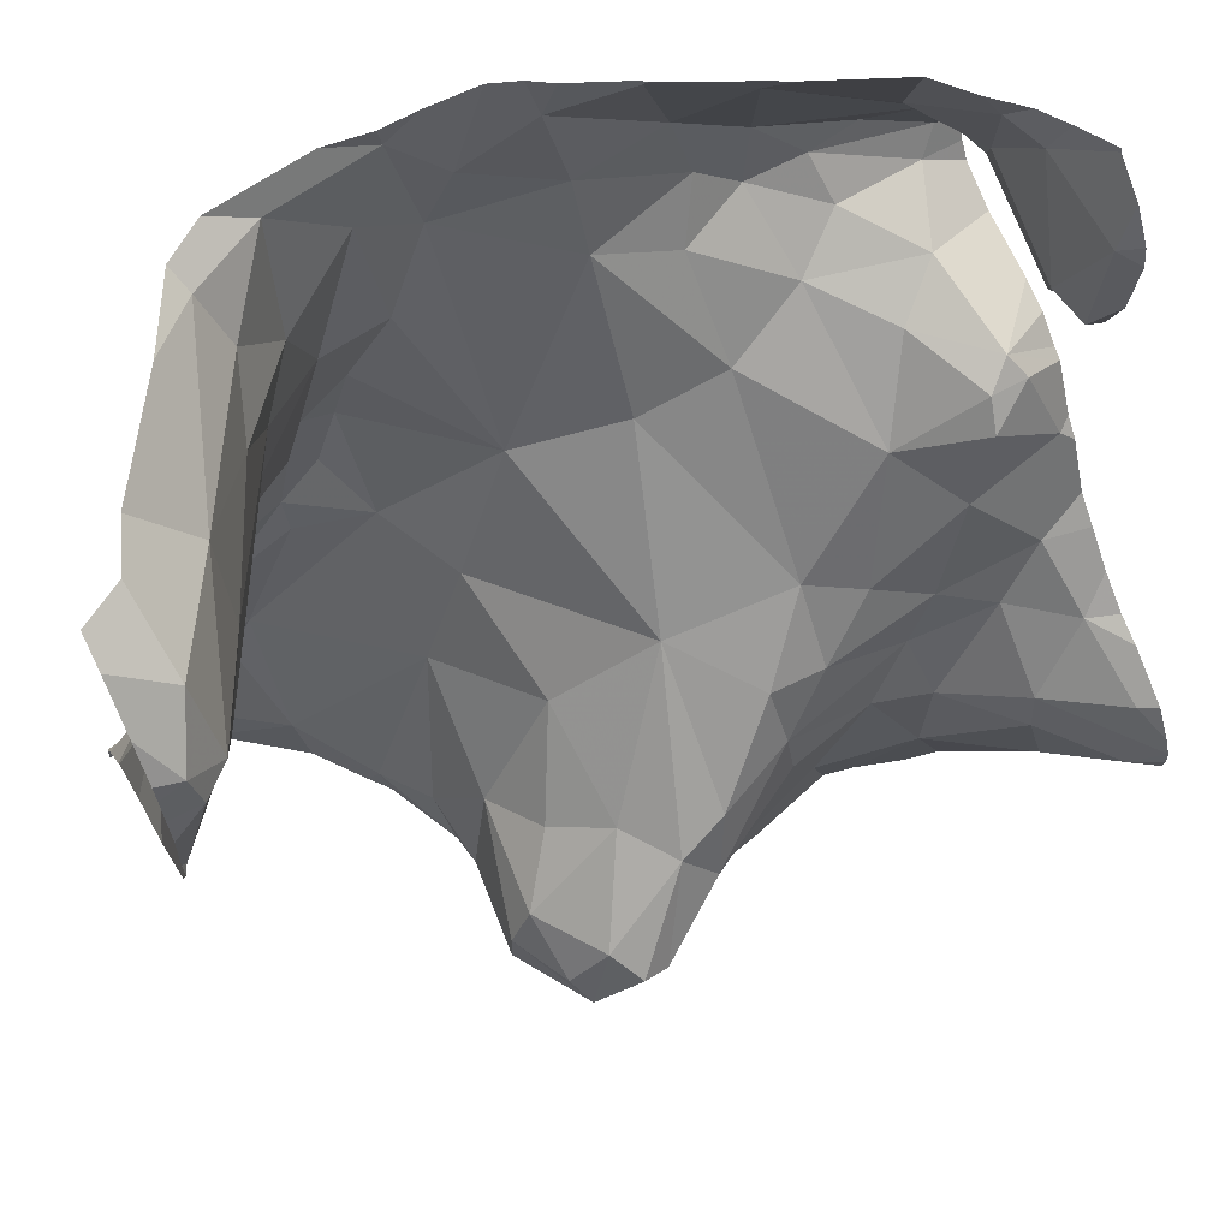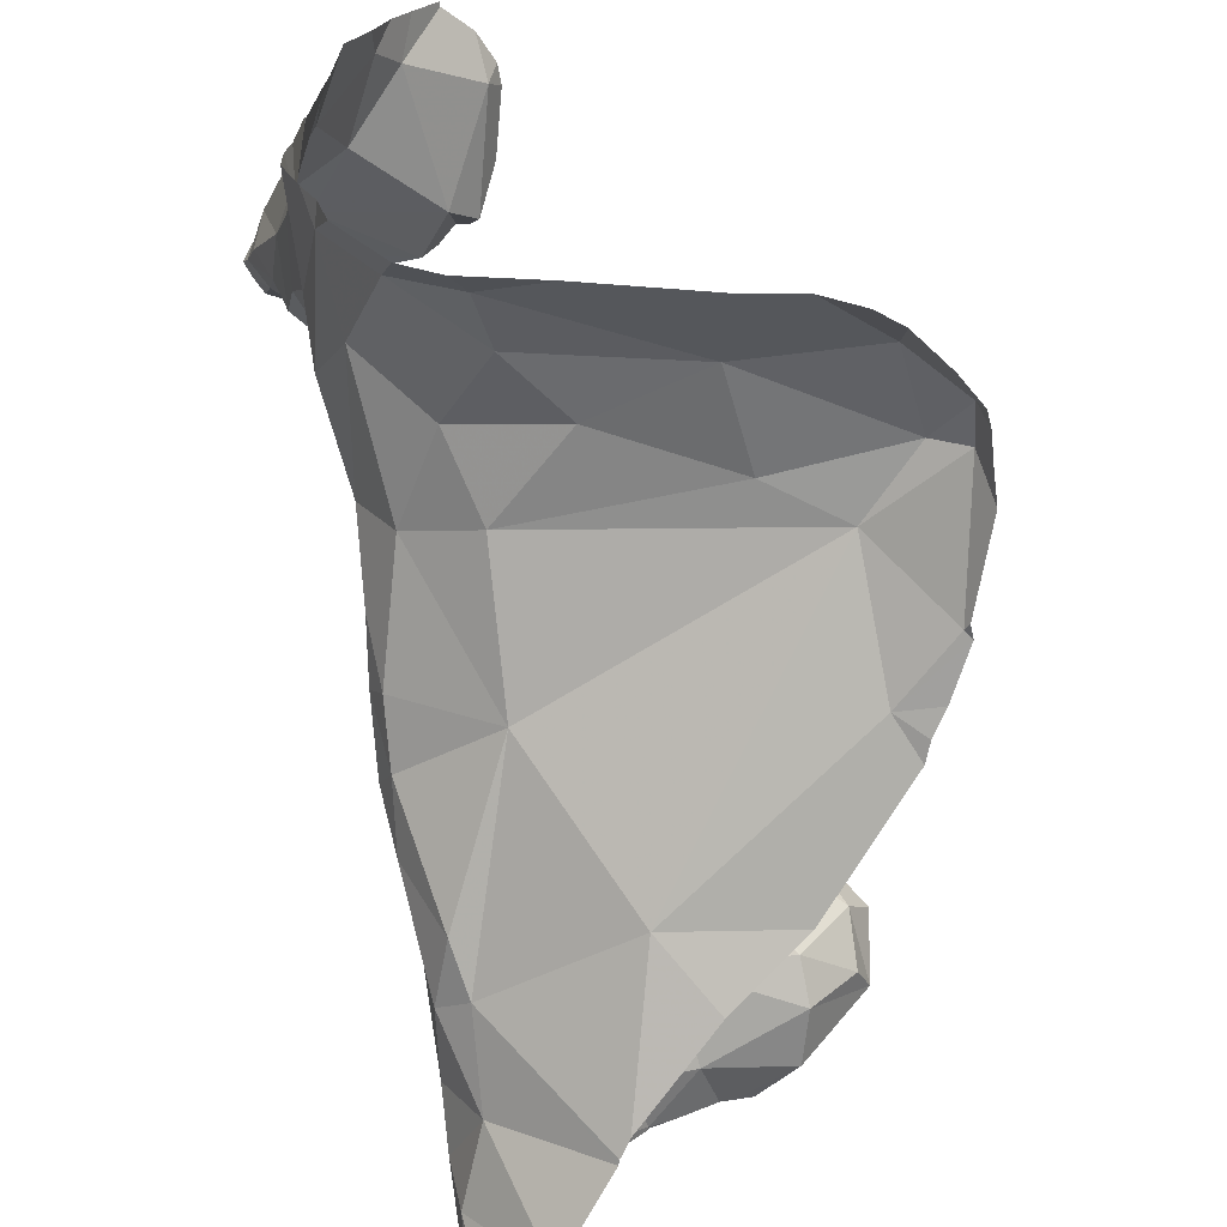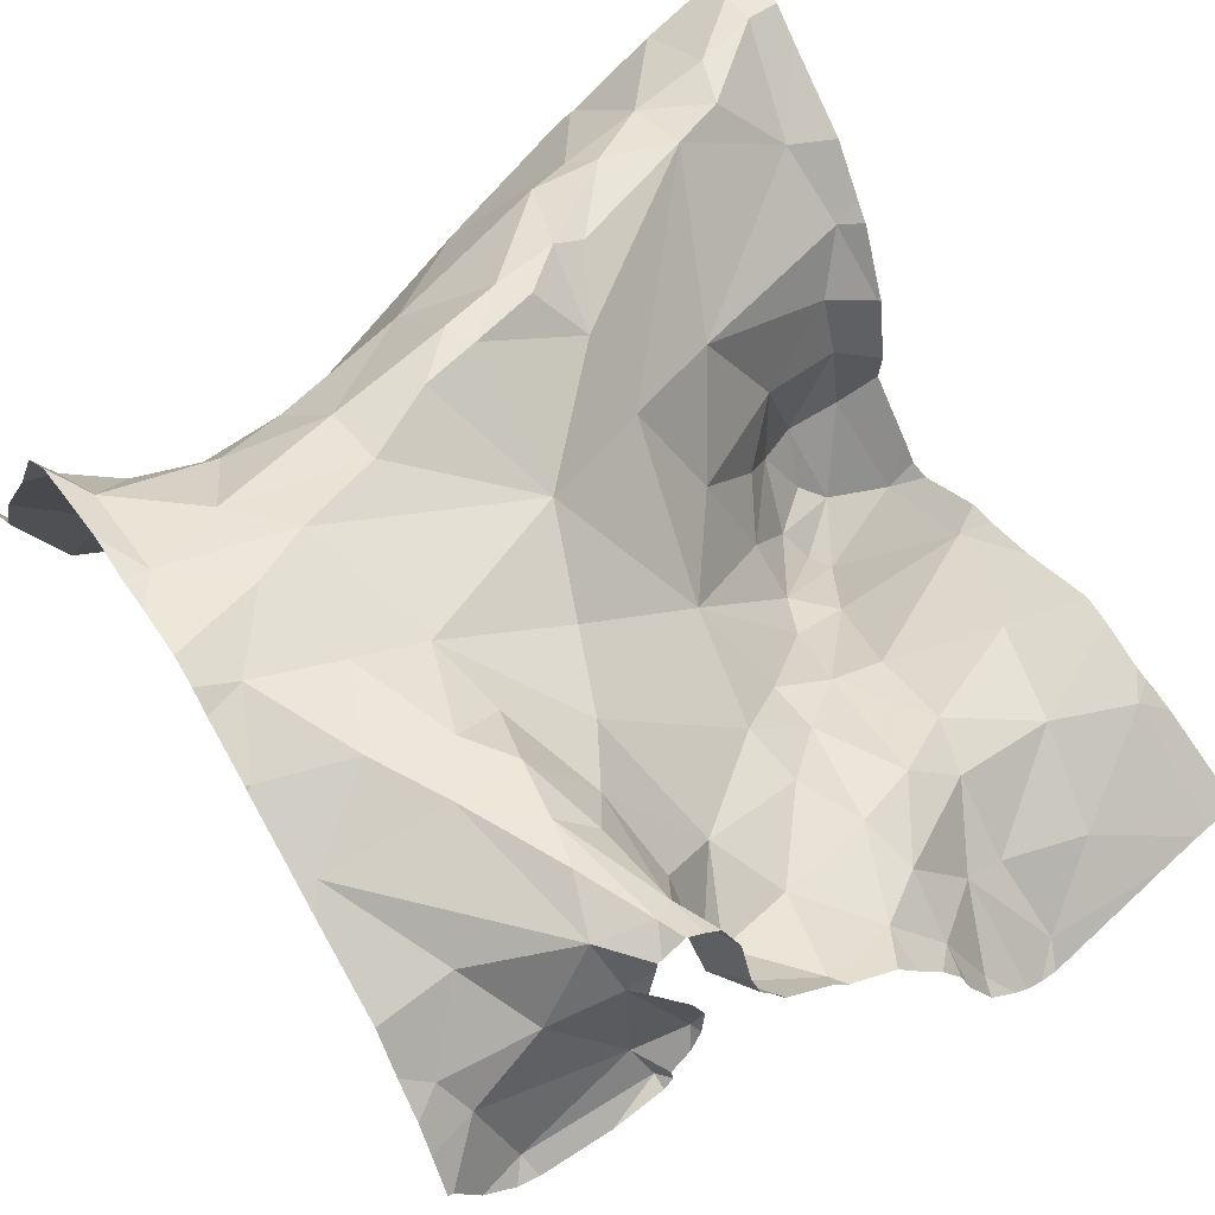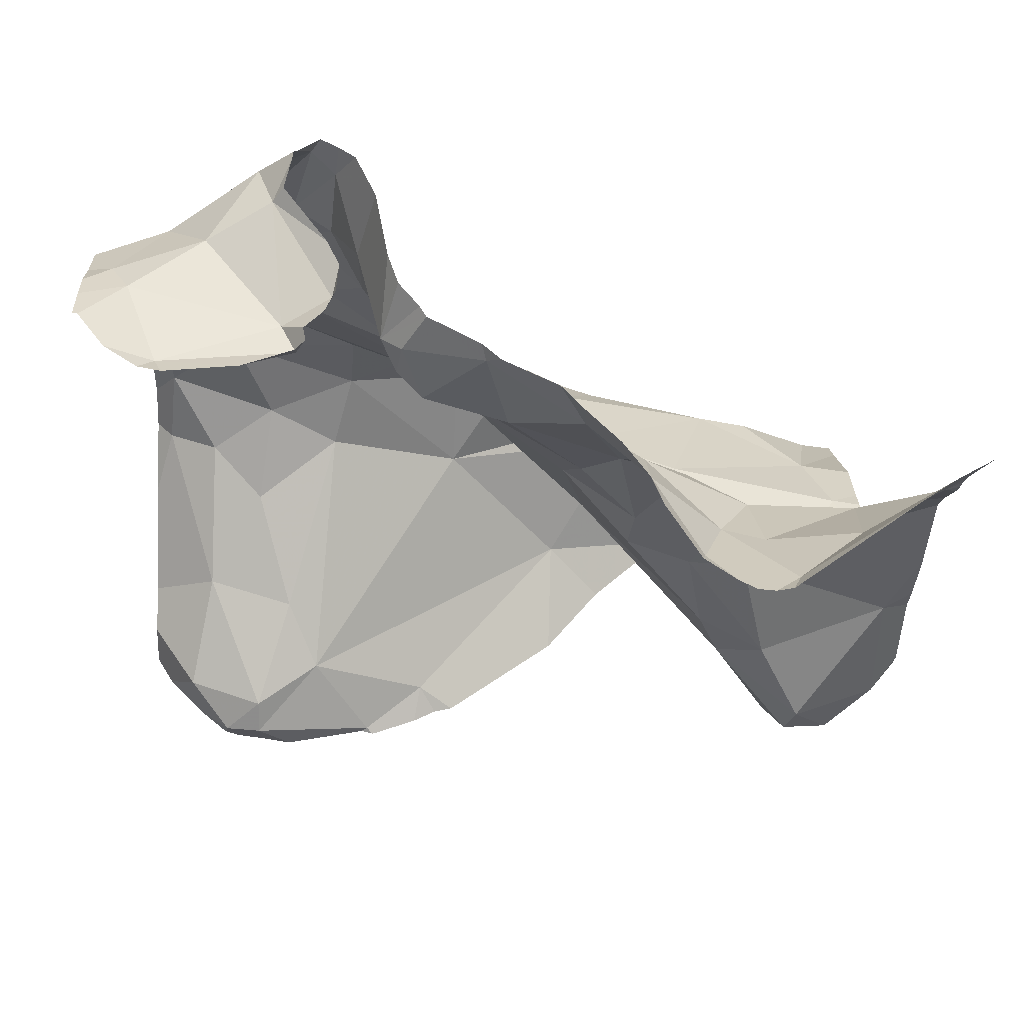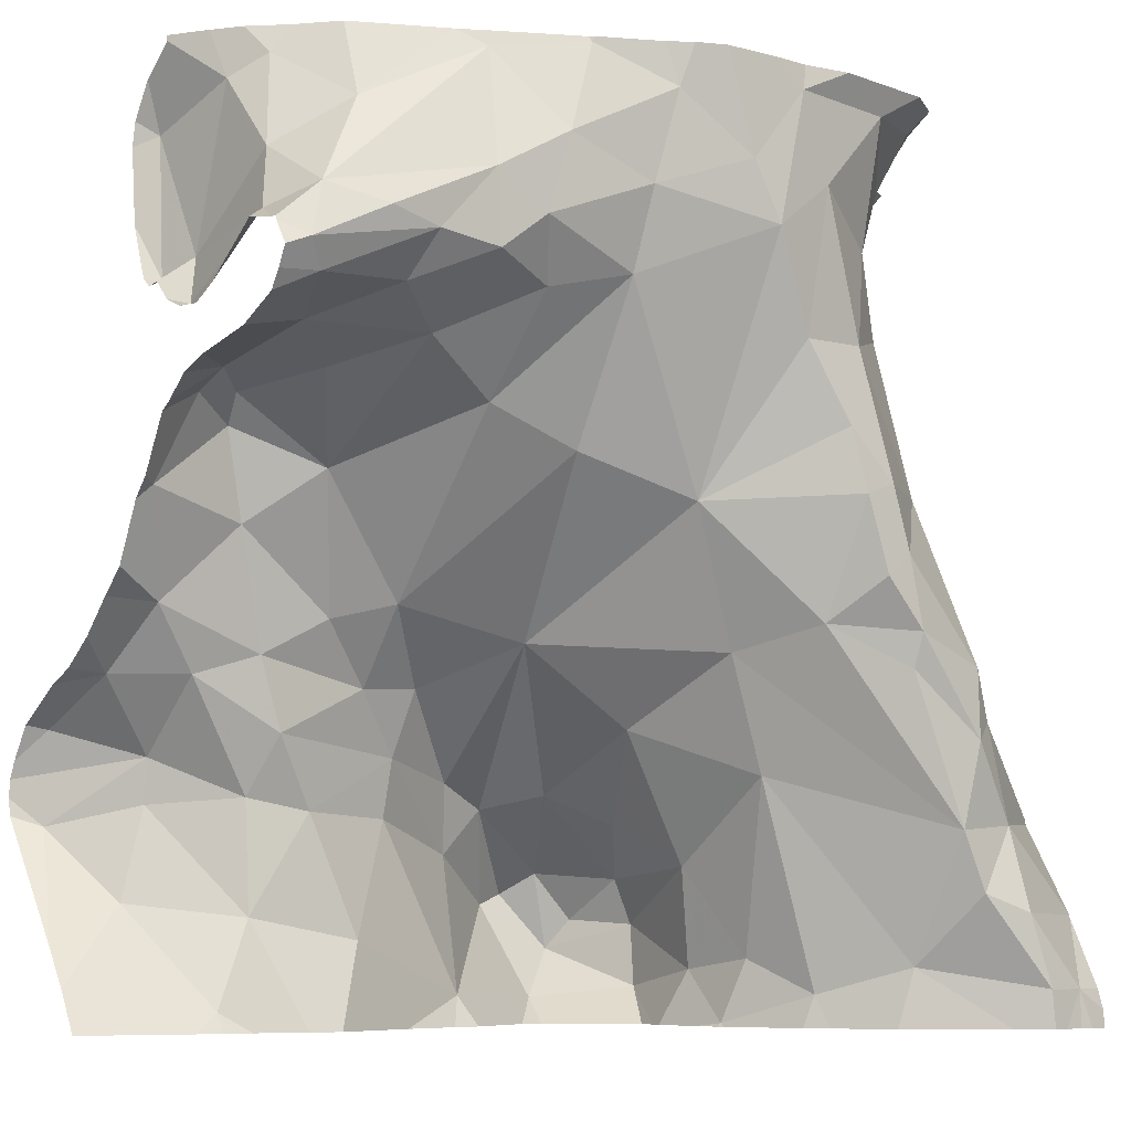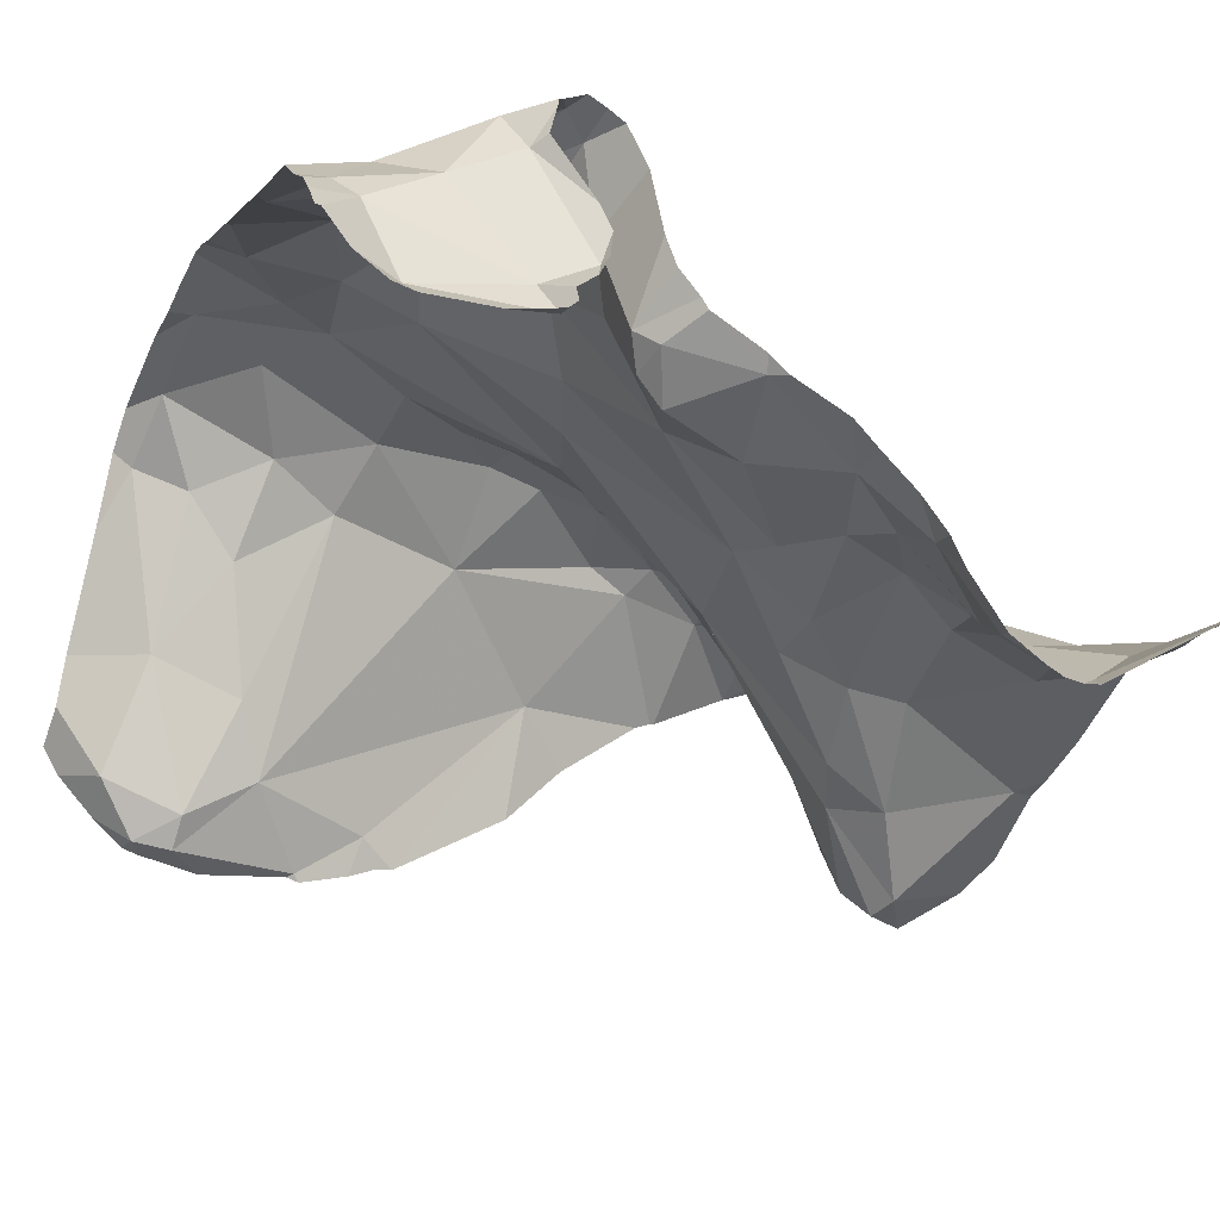
<metadata>
{"format":"obj","ext":"obj","renderer":"f3d","projection":"perspective","resolution":1024,"background":"white","views":[{"elev":65.3,"azim":152.8,"up":"+Y"},{"elev":26.7,"azim":67.6,"up":"+Y"},{"elev":52.6,"azim":-122.8,"up":"+Z"},{"elev":-25.1,"azim":-92.4,"up":"+Z"},{"elev":-7.5,"azim":-37.2,"up":"+Y"},{"elev":-33.7,"azim":-113.3,"up":"+Z"}]}
</metadata>
<code>
v -42.54 261.2 502.9
v -42.51 261.3 502.9
v -42.49 261.1 503
v -42.39 261.1 502.9
v -42.83 261.5 502.9
v -42.75 261.5 502.9
v -42.86 261.4 502.9
v -42.41 261.5 502.9
v -42.49 261.5 502.9
v -42.2 260.7 502.9
v -42.2 261.4 502.5
v -42.47 261.1 503
v -42.53 261.1 503
v -42.43 261.5 502.9
v -42.61 261.5 503
v -43.05 261.3 502.9
v -43.13 261.3 502.9
v -43.11 261.4 502.9
v -42.87 261.2 502.8
v -42.96 261.3 502.8
v -42.86 261.3 502.9
v -42.73 261 502.6
v -42.81 260.9 502.6
v -42.87 261 502.6
v -42.87 260.9 502.6
v -42.98 261.1 502.7
v -43.07 261.2 502.6
v -43.03 261.2 502.7
v -43.12 261.5 502.7
v -43.14 261.5 502.6
v -42.83 261.5 502.9
v -43 261 502.6
v -43.04 261.1 502.6
v -42.93 261 502.6
v -42.92 260.8 502.6
v -42.99 260.8 502.5
v -42.97 260.9 502.6
v -42.57 260.8 502.5
v -42.54 260.7 502.4
v -42.59 260.7 502.4
v -42.2 261.5 502.6
v -42.2 260.8 502.9
v -43.12 260.9 502.5
v -43.02 260.6 502.5
v -42.98 260.7 502.5
v -42.2 261.5 502.6
v -42.52 260.7 502.5
v -42.49 260.7 502.5
v -42.53 260.7 502.5
v -42.62 260.7 502.4
v -42.59 261.3 502.9
v -42.57 261.4 502.9
v -42.48 261.4 502.9
v -42.66 261.1 502.8
v -42.64 261.4 503
v -42.46 261 503
v -42.37 261 502.9
v -43 261.3 502.9
v -42.94 261.4 502.9
v -42.77 261.4 502.9
v -42.93 261.3 502.9
v -42.46 261 502.9
v -42.38 260.9 503
v -42.5 261 503
v -42.54 261 502.9
v -42.39 260.8 502.9
v -42.39 260.7 502.9
v -42.53 260.8 502.8
v -42.89 261.4 502.9
v -42.77 261.3 502.9
v -43.01 261.3 502.9
v -43.11 261.3 502.9
v -42.44 261.3 502.9
v -42.74 261.5 502.9
v -42.46 260.6 502.8
v -42.76 261.5 502.9
v -42.77 261.2 502.8
v -42.59 261 502.8
v -42.92 261.5 502.9
v -42.67 261.4 503
v -43.11 261.2 502.6
v -43.1 261.2 502.7
v -43.1 261.5 502.7
v -43.05 261.5 502.8
v -43.12 261.4 502.8
v -42.59 260.6 502.5
v -42.67 260.8 502.5
v -42.2 260.9 502.8
v -43.13 261.3 502.7
v -43.15 261.3 502.7
v -42.2 261.1 502.6
v -43.06 260.8 502.5
v -43.13 260.8 502.4
v -43.06 260.9 502.5
v -43.14 260.9 502.4
v -42.2 261.3 502.5
v -43.08 260.7 502.5
v -42.82 260.8 502.5
v -42.81 260.9 502.5
v -43.06 260.9 502.5
v -42.72 260.6 502.5
v -42.71 261.5 503
v -42.65 261.5 503
v -43.11 261.5 502.7
v -42.2 261.5 502.6
v -42.71 260.8 502.5
v -43.13 261.5 502.7
v -42.53 260.8 502.7
v -42.61 260.9 502.7
v -42.56 260.8 502.6
v -42.5 260.7 502.6
v -42.49 260.7 502.7
v -42.5 260.6 502.7
v -42.83 261.5 502.9
v -42.56 261.5 503
v -42.49 260.6 502.5
v -42.49 261.5 503
v -42.87 260.7 502.6
v -42.2 261.4 502.5
v -43.14 261.1 502.6
v -43.11 261 502.6
v -42.2 261.2 502.5
v -42.2 261 502.7
v -43.06 261.2 502.6
v -42.72 260.8 502.5
v -43.14 261.3 502.6
v -43.08 261.3 502.8
v -42.2 260.7 502.9
v -42.2 260.8 502.8
v -42.2 260.7 502.9
v -43.08 261.5 502.8
v -43.14 261.3 502.8
v -42.2 260.6 503
v -42.2 261.2 502.5
v -42.2 260.6 502.9
v -42.2 261.2 502.6
v -42.62 260.8 502.5
v -42.4 261.4 502.8
v -42.2 261.4 502.5
v -42.2 261.4 502.5
v -42.95 261.5 502.8
v -42.29 260.6 503
v -42.32 260.8 502.9
v -42.31 260.7 503
v -42.37 260.7 502.9
v -42.24 261.4 502.5
v -42.27 261.4 502.6
v -42.23 261.4 502.5
v -42.33 261.4 502.7
v -42.98 260.6 502.6
v -42.93 260.6 502.6
v -42.47 260.6 502.8
v -42.21 261.3 502.5
v -42.45 260.6 502.8
v -42.34 260.9 502.9
v -42.23 261.2 502.6
v -42.4 261.5 502.9
v -42.59 260.6 502.5
v -42.24 260.6 503
v -42.7 260.6 502.5
v -42.73 260.6 502.5
v -42.8 260.6 502.5
v -42.26 261 502.8
v -43.02 260.6 502.5
v -43 260.6 502.5
v -42.62 260.6 502.5
v -42.29 261.3 502.6
v -42.5 260.6 502.7
v -42.52 260.6 502.6
v -42.52 260.6 502.6
v -42.26 261.5 502.6
v -42.33 261.5 502.7
v -43.16 261.5 502.6
v -43.16 261.5 502.7
v -43.16 260.9 502.5
v -43.16 260.9 502.4
v -43.16 261.3 502.6
v -43.16 261.3 502.7
v -43.16 261 502.5
v -43.16 260.8 502.4
v -43.16 260.9 502.4
v -43.16 260.9 502.4
v -43.16 260.8 502.4
v -43.16 260.8 502.4
v -43.16 261.1 502.6
v -43.16 261 502.6
v -43.16 260.6 502.5
v -43.16 260.6 502.5
v -42.44 261.5 502.9
v -43.16 261 502.6
v -43.16 261.3 502.6
v -43.16 261.3 502.6
v -43.16 261.2 502.7
v -43.16 261.1 502.6
v -43.16 261.2 502.7
v -43.16 261.2 502.7
v -43.16 261.2 502.7
v -43.16 261.2 502.8
v -43.16 261.4 502.6
v -43.16 261.3 502.6
v -43.16 261.4 502.6
v -43.16 261.5 502.6
v -43.16 261.3 502.9
v -43.16 261.3 502.9
v -43.16 261.3 502.9
v -43.16 261.3 502.9
v -43.16 261.3 502.9
v -43.16 261.3 502.9
v -43.16 261.3 502.8
v -43.16 261.3 502.7
v -43.16 260.7 502.5
v -43.16 261.3 502.7
v -42.61 261.5 503
v -43.16 261.3 502.7
v -42.2 260.8 502.9
v -42.2 261.2 502.6
v -42.9 260.6 502.6
v -42.58 260.6 502.5
v -42.52 260.6 502.6
v -43.04 260.6 502.5
v -42.2 260.6 503
v -42.23 260.6 503
v -42.41 260.6 502.9
v -42.51 260.6 502.7
v -42.51 260.6 502.7
v -42.31 260.6 502.9
v -42.28 260.6 503
v -42.26 260.6 503
v -42.24 260.6 503
v -43.16 260.6 502.5
v -43.05 261.5 502.8
v -42.92 261.5 502.9
v -42.83 261.5 502.9
v -42.35 261.5 502.8
v -42.25 261.5 502.7
v -42.27 261.5 502.7
v -43.16 261.5 502.7
v -42.22 261.5 502.7
v -43.16 261.5 502.7
f 2 1 3
f 3 4 2
f 6 5 7
f 189 8 157
f 12 3 13
f 14 8 9
f 17 16 18
f 20 19 21
f 23 22 24
f 25 23 24
f 27 26 28
f 173 29 174
f 33 32 34
f 26 33 34
f 36 35 37
f 39 38 40
f 229 159 228
f 151 44 150
f 48 47 49
f 47 38 49
f 40 50 39
f 2 51 1
f 5 6 76
f 53 52 2
f 52 51 2
f 54 51 55
f 12 56 57
f 16 58 59
f 7 60 6
f 13 1 54
f 12 4 3
f 1 13 3
f 61 20 21
f 56 62 63
f 65 64 13
f 67 66 68
f 59 69 7
f 69 21 70
f 61 69 59
f 58 71 61
f 72 71 58
f 18 16 59
f 4 73 2
f 60 70 55
f 236 172 235
f 77 19 24
f 56 64 65
f 65 62 56
f 62 65 66
f 65 78 66
f 73 53 2
f 55 51 52
f 5 79 7
f 64 12 13
f 1 51 54
f 17 72 58
f 69 70 60
f 59 79 18
f 74 80 102
f 7 79 59
f 82 81 27
f 102 15 103
f 80 55 15
f 53 14 9
f 107 83 104
f 18 84 85
f 115 9 117
f 9 52 53
f 15 55 52
f 86 39 50
f 39 49 38
f 40 38 87
f 90 89 177
f 93 92 94
f 180 95 181
f 228 159 227
f 93 97 92
f 93 94 180
f 35 98 99
f 94 36 100
f 235 171 41
f 234 8 172
f 106 50 87
f 50 40 87
f 109 108 68
f 109 110 108
f 112 111 113
f 233 5 114
f 66 78 68
f 108 110 47
f 75 112 113
f 152 113 168
f 48 116 111
f 24 22 77
f 111 116 169
f 118 45 151
f 97 44 45
f 116 86 218
f 37 35 99
f 99 98 106
f 232 79 5
f 86 101 160
f 50 106 101
f 86 50 101
f 39 48 49
f 162 118 217
f 116 48 39
f 116 39 86
f 121 120 185
f 187 97 188
f 227 142 226
f 92 97 45
f 100 121 43
f 100 32 121
f 121 33 120
f 26 124 33
f 71 20 61
f 94 100 43
f 95 94 43
f 45 36 92
f 98 35 118
f 118 101 98
f 101 106 98
f 125 99 106
f 23 25 99
f 179 121 190
f 37 99 25
f 121 32 33
f 100 36 37
f 37 32 100
f 36 94 92
f 118 35 45
f 35 36 45
f 32 37 25
f 33 124 120
f 108 111 112
f 26 34 24
f 24 34 25
f 28 26 20
f 226 67 223
f 127 82 28
f 120 81 193
f 231 84 141
f 81 120 124
f 193 82 195
f 225 113 224
f 224 113 170
f 197 127 198
f 127 28 20
f 141 79 232
f 27 124 26
f 132 18 85
f 177 126 200
f 199 30 201
f 126 89 30
f 28 82 27
f 127 20 71
f 79 84 18
f 223 67 154
f 89 85 29
f 108 112 68
f 38 47 137
f 70 77 54
f 73 138 53
f 54 77 22
f 108 48 111
f 22 137 109
f 138 14 53
f 65 13 54
f 17 18 203
f 203 132 205
f 84 79 141
f 131 83 84
f 29 30 89
f 207 17 208
f 198 72 206
f 132 85 89
f 83 29 85
f 72 127 71
f 58 16 17
f 69 61 21
f 69 60 7
f 232 5 233
f 70 19 77
f 70 21 19
f 59 58 61
f 222 159 229
f 83 85 84
f 221 133 159
f 216 156 91
f 64 56 12
f 112 75 68
f 124 27 81
f 26 24 19
f 87 38 137
f 87 125 106
f 188 93 211
f 55 70 54
f 22 109 78
f 68 78 109
f 67 75 154
f 19 20 26
f 6 60 80
f 55 80 60
f 15 52 9
f 90 132 89
f 215 155 42
f 117 9 189
f 75 67 68
f 113 111 170
f 47 48 108
f 125 23 99
f 125 87 22
f 95 43 176
f 32 25 34
f 22 23 125
f 87 137 22
f 47 110 137
f 137 110 109
f 54 78 65
f 210 90 214
f 220 44 187
f 54 22 78
f 131 84 231
f 114 5 31
f 142 67 226
f 63 66 143
f 144 143 145
f 145 142 144
f 147 146 148
f 138 73 149
f 104 83 131
f 219 116 218
f 155 57 63
f 134 156 136
f 57 56 63
f 67 142 145
f 218 86 158
f 142 159 144
f 66 63 62
f 159 142 227
f 107 29 83
f 145 66 67
f 217 118 151
f 144 159 130
f 143 144 128
f 155 63 143
f 148 146 140
f 167 149 73
f 91 163 123
f 103 15 213
f 170 111 169
f 169 116 219
f 139 153 96
f 146 147 167
f 146 167 153
f 148 171 147
f 167 147 149
f 171 148 105
f 163 156 167
f 102 80 15
f 167 156 153
f 4 163 167
f 168 113 225
f 147 171 172
f 155 143 42
f 73 4 167
f 66 145 143
f 163 4 155
f 57 155 4
f 235 41 238
f 4 12 57
f 8 14 172
f 234 172 236
f 129 155 215
f 172 171 235
f 172 149 147
f 172 138 149
f 172 14 138
f 173 30 29
f 42 143 10
f 165 44 164
f 174 29 107
f 41 171 105
f 175 43 179
f 176 43 175
f 164 44 220
f 96 153 122
f 177 89 126
f 178 90 177
f 31 5 76
f 105 148 119
f 179 43 121
f 180 94 95
f 119 148 11
f 166 86 160
f 181 95 182
f 123 163 88
f 182 95 176
f 183 93 180
f 74 6 80
f 184 93 183
f 91 156 163
f 185 120 194
f 186 121 185
f 158 86 166
f 187 44 97
f 11 148 140
f 162 101 118
f 188 97 93
f 220 187 230
f 10 143 128
f 190 121 186
f 191 126 192
f 128 144 130
f 129 163 155
f 192 126 199
f 161 101 162
f 193 81 82
f 194 120 193
f 76 6 74
f 195 82 196
f 88 163 129
f 196 82 197
f 160 101 161
f 197 82 127
f 221 159 222
f 198 127 72
f 199 126 30
f 152 75 113
f 200 126 191
f 135 159 133
f 201 30 202
f 213 15 115
f 202 30 173
f 115 15 9
f 130 159 135
f 203 18 132
f 204 17 203
f 136 156 216
f 154 75 152
f 205 132 209
f 206 72 207
f 134 153 156
f 150 44 165
f 207 72 17
f 208 17 204
f 122 153 134
f 209 132 210
f 139 146 153
f 210 132 90
f 157 8 234
f 211 93 184
f 212 90 178
f 151 45 44
f 140 146 139
f 214 90 212
f 189 9 8
f 237 174 107
f 238 41 46
f 239 174 237

</code>
